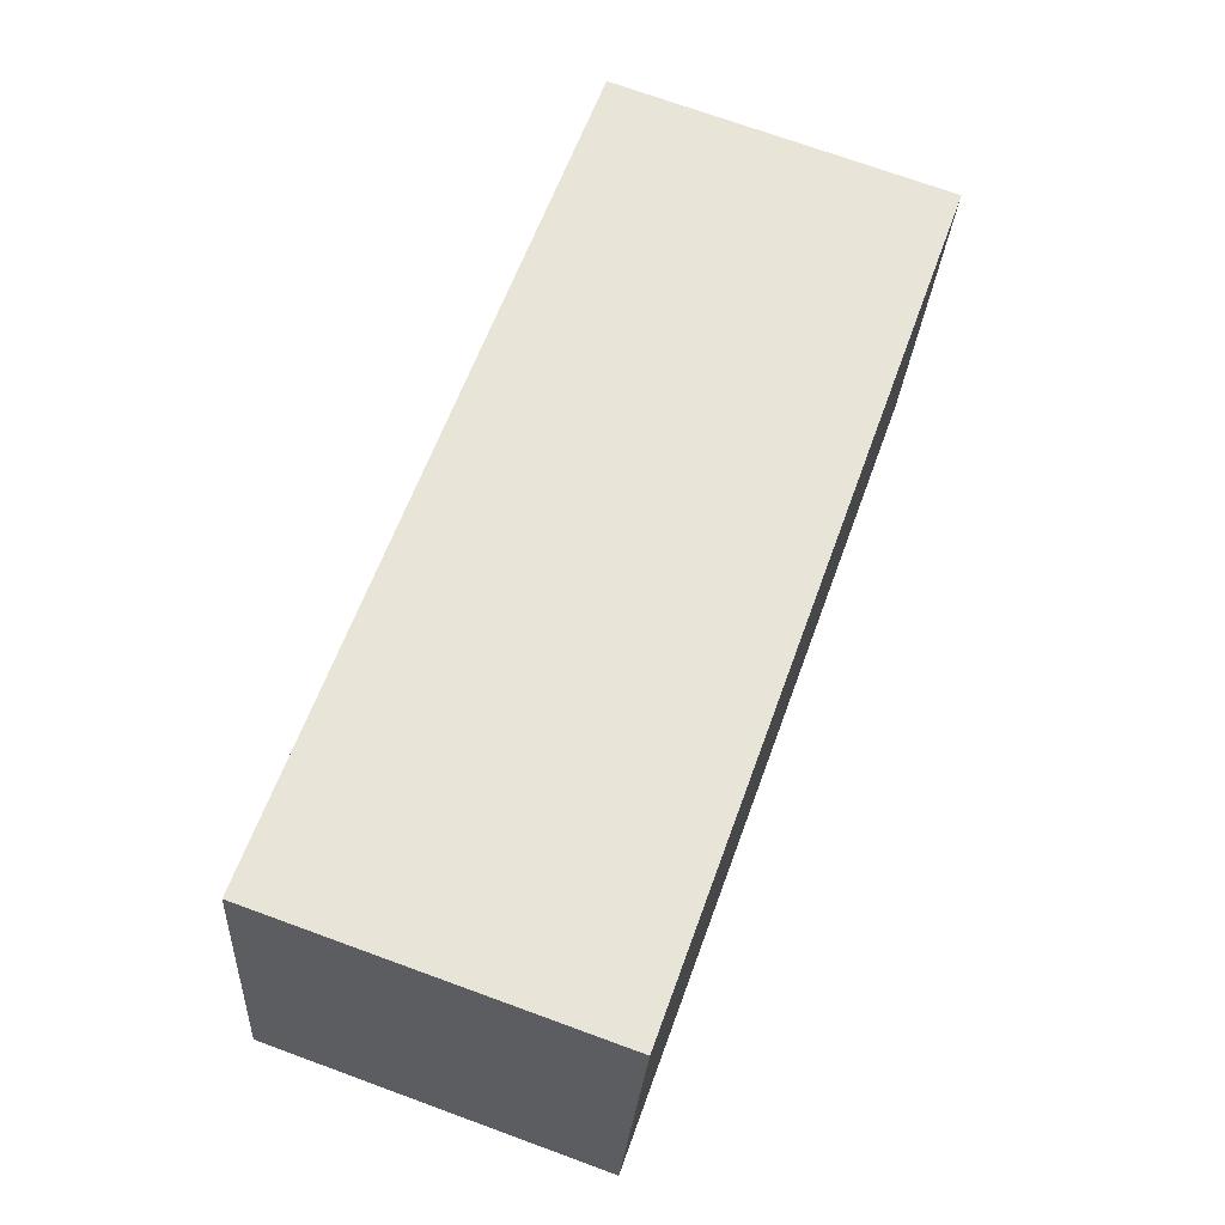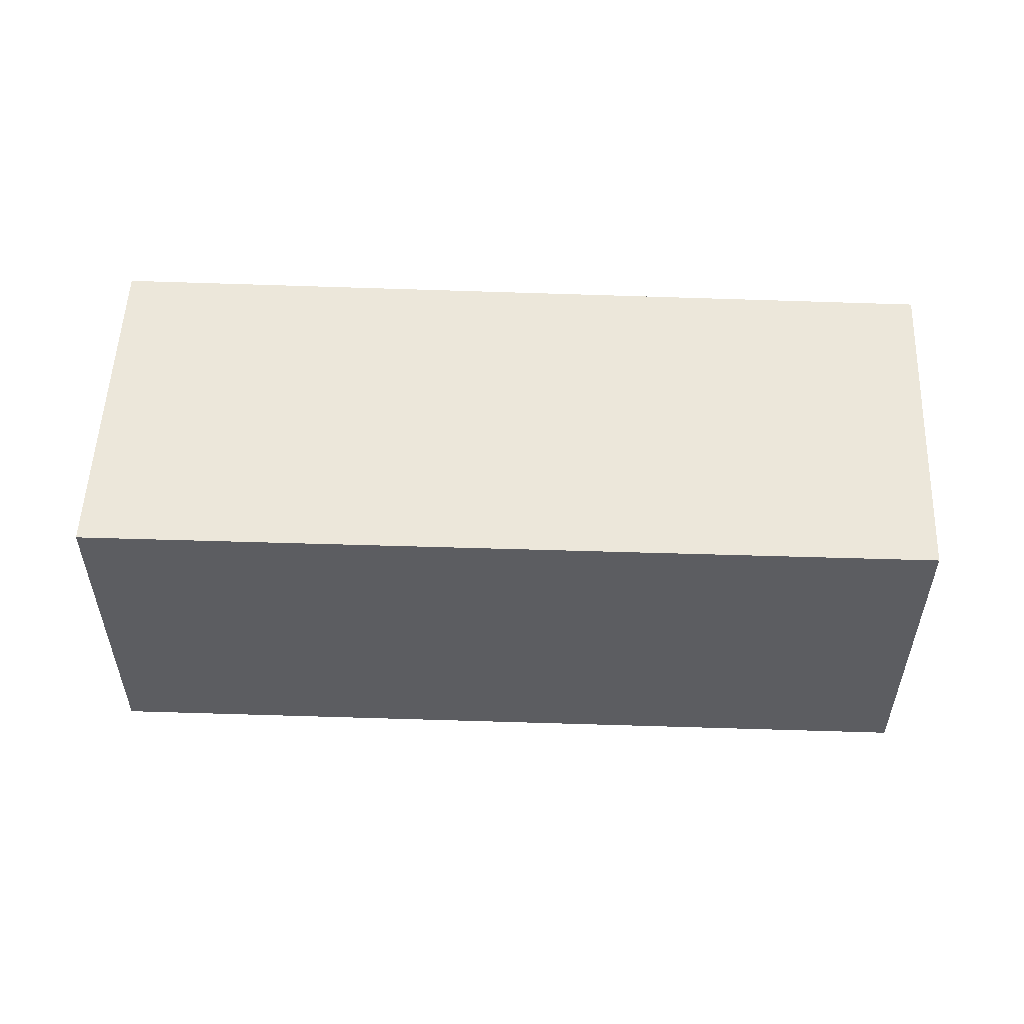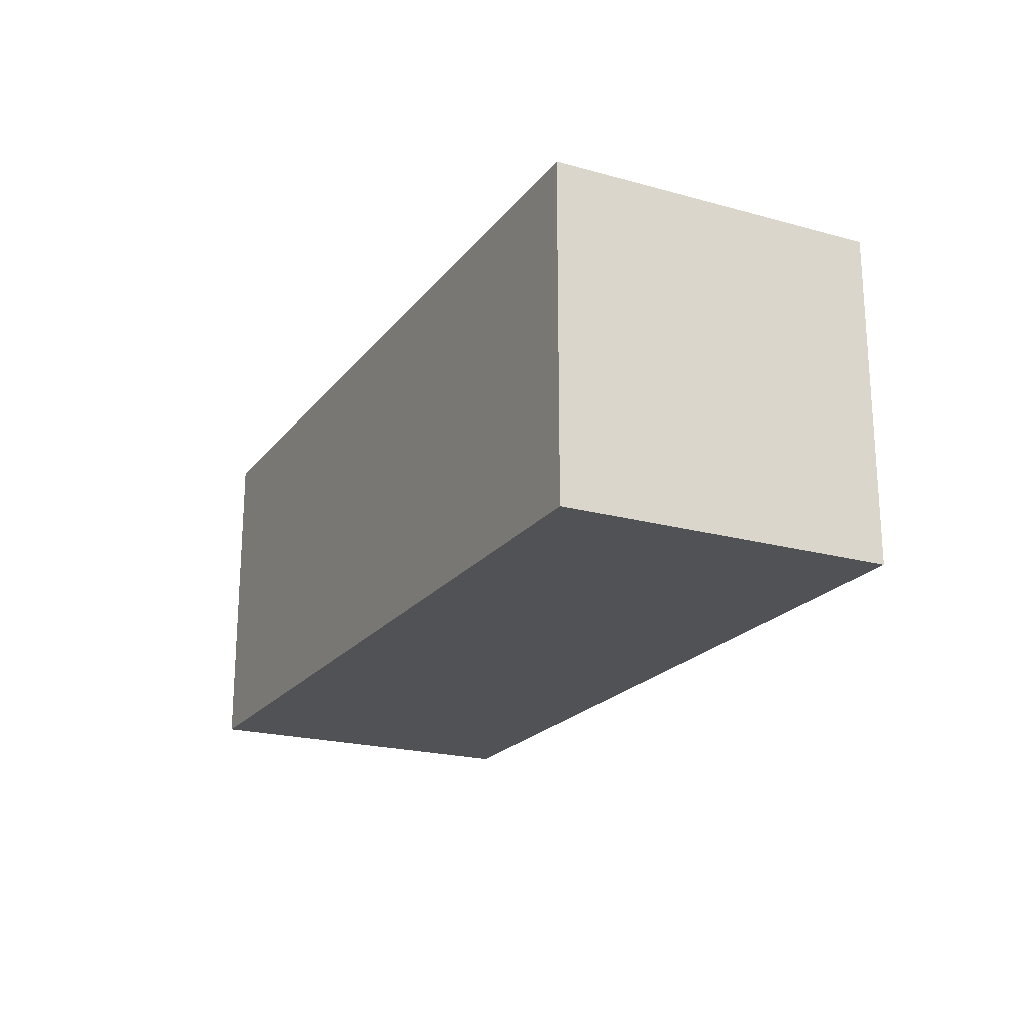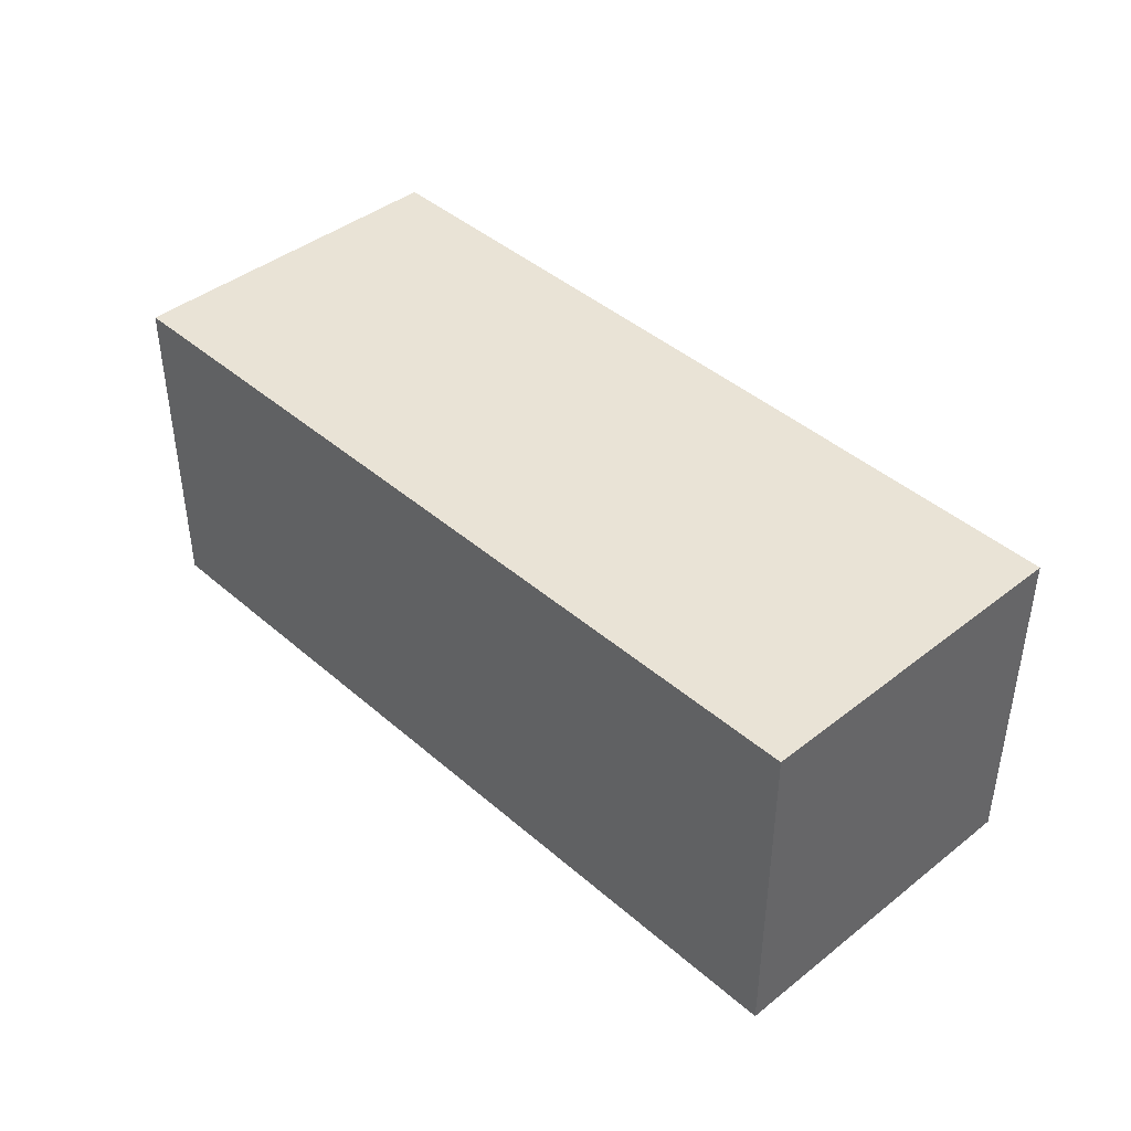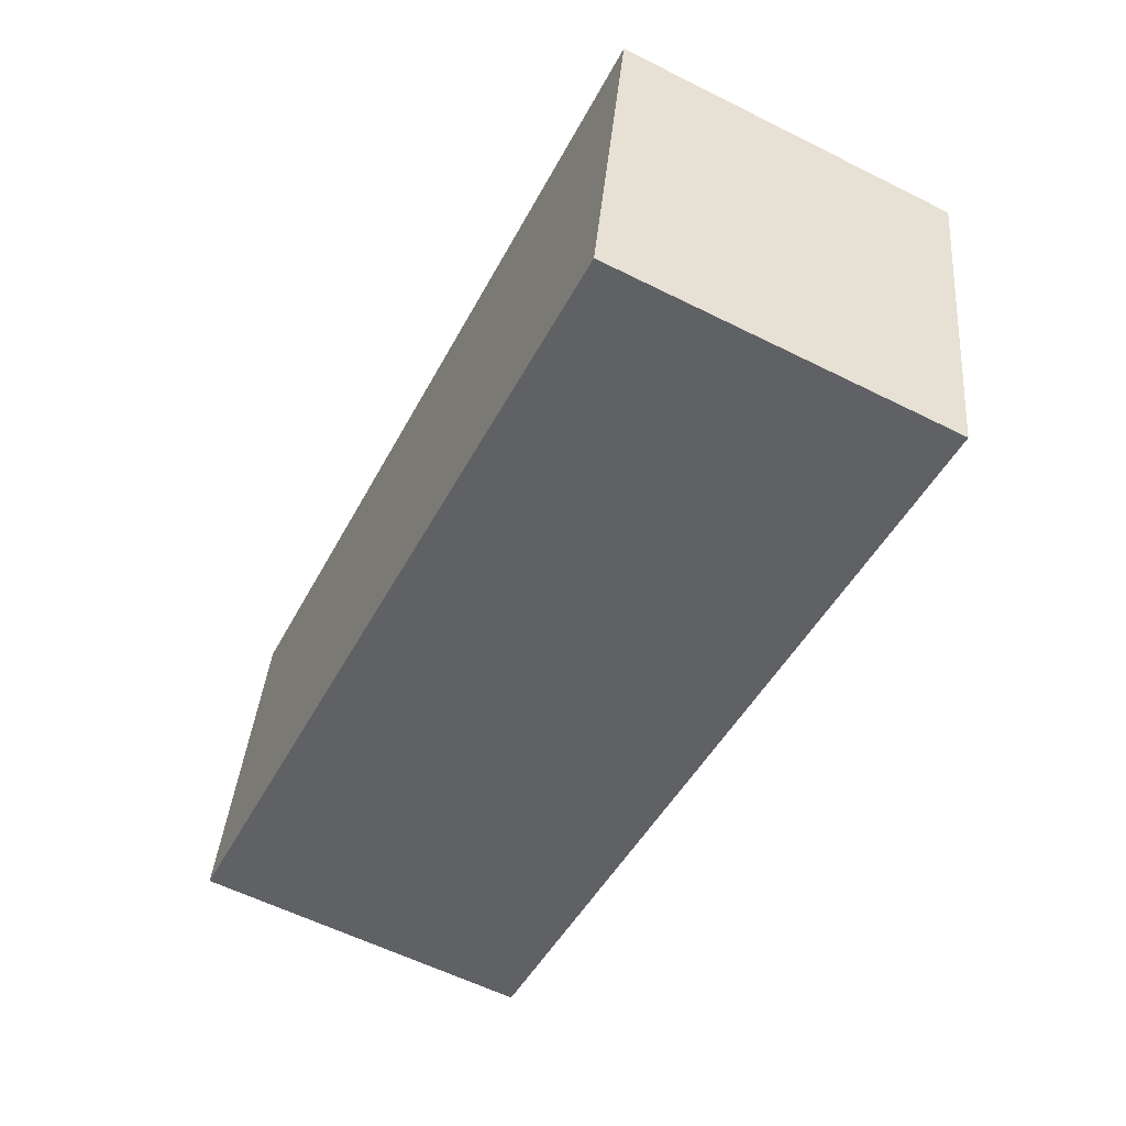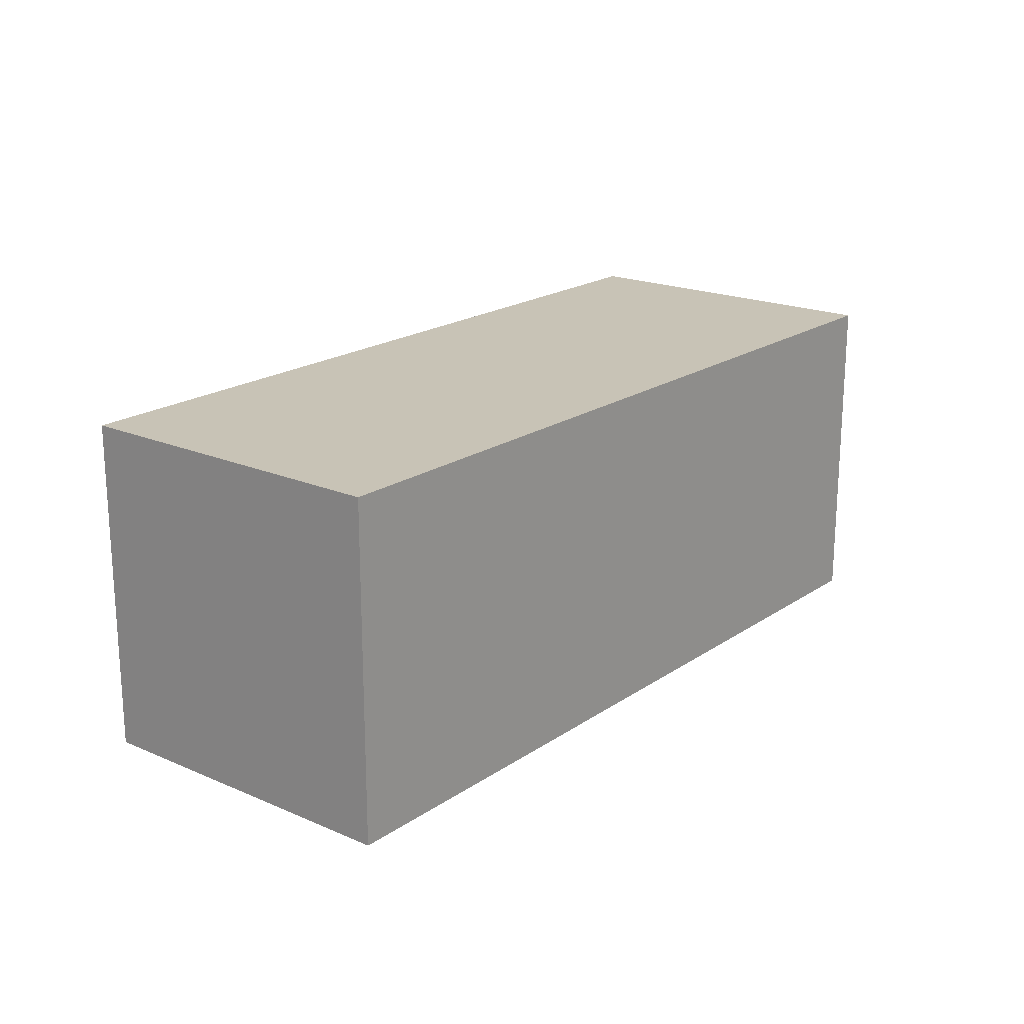
<metadata>
{"format":"obj","ext":"obj","renderer":"f3d","projection":"perspective","resolution":1024,"background":"white","views":[{"elev":72.3,"azim":-70.0,"up":"+Z"},{"elev":53.7,"azim":-166.6,"up":"+Y"},{"elev":-21.0,"azim":-105.4,"up":"+Y"},{"elev":42.0,"azim":-122.4,"up":"+Y"},{"elev":-59.6,"azim":62.9,"up":"+Z"},{"elev":19.5,"azim":-40.2,"up":"+Y"}]}
</metadata>
<code>
v  0 8.207 5.025e-16
v  21.79 8.207 4.112
v  20.17 8.207 -4.111
v  1.556 8.207 8.056
v  21.79 -2.518e-16 4.112
v  20.17 2.517e-16 -4.111
v  0 0 0
v  1.556 -4.933e-16 8.056
g defaultobject
f 1 2 3
f 2 1 4
f 5 3 2
f 3 5 6
f 6 1 3
f 1 6 7
f 7 4 1
f 4 7 8
f 8 2 4
f 2 8 5
f 8 6 5
f 6 8 7

</code>
